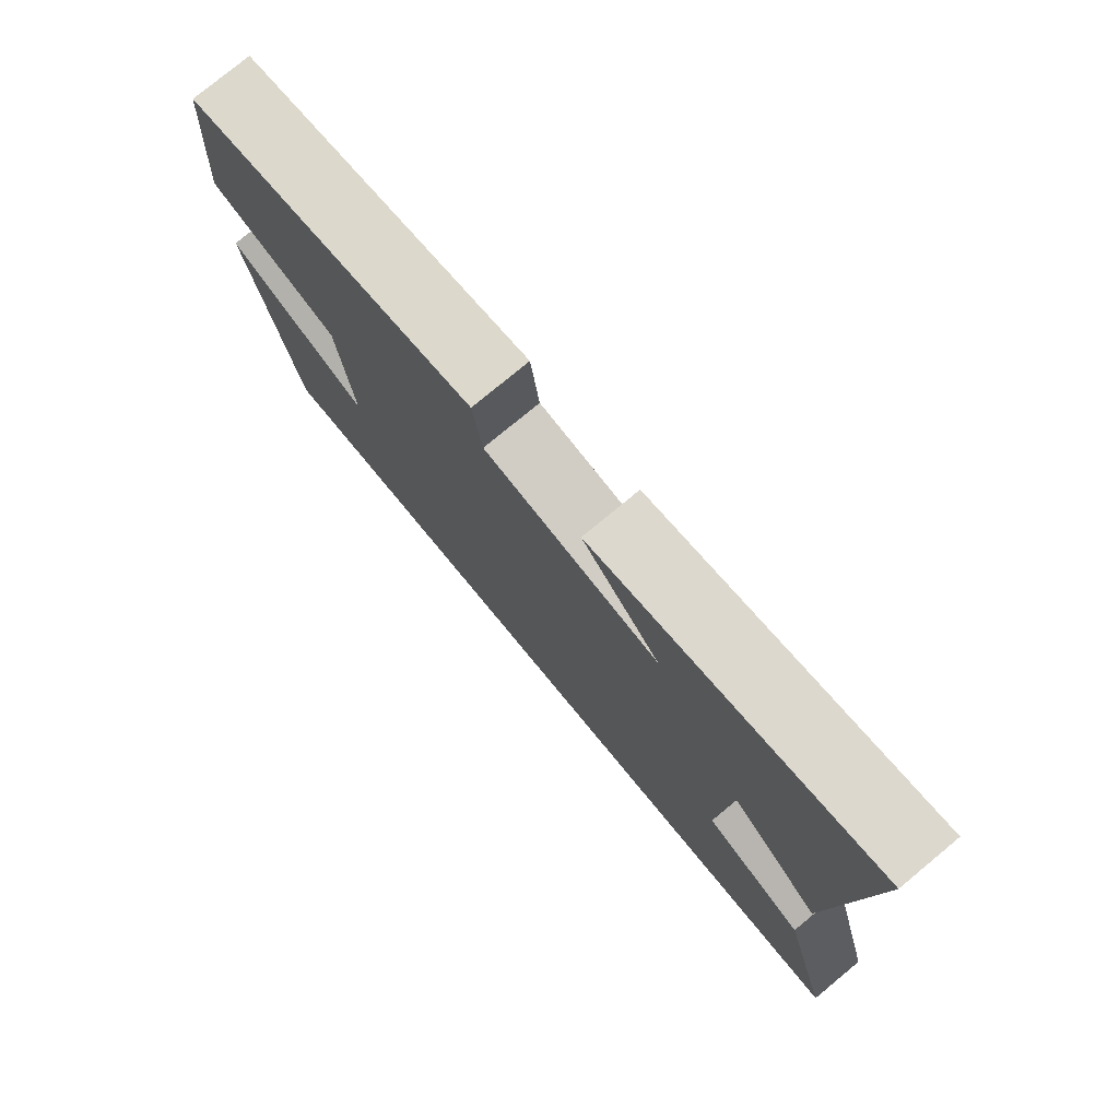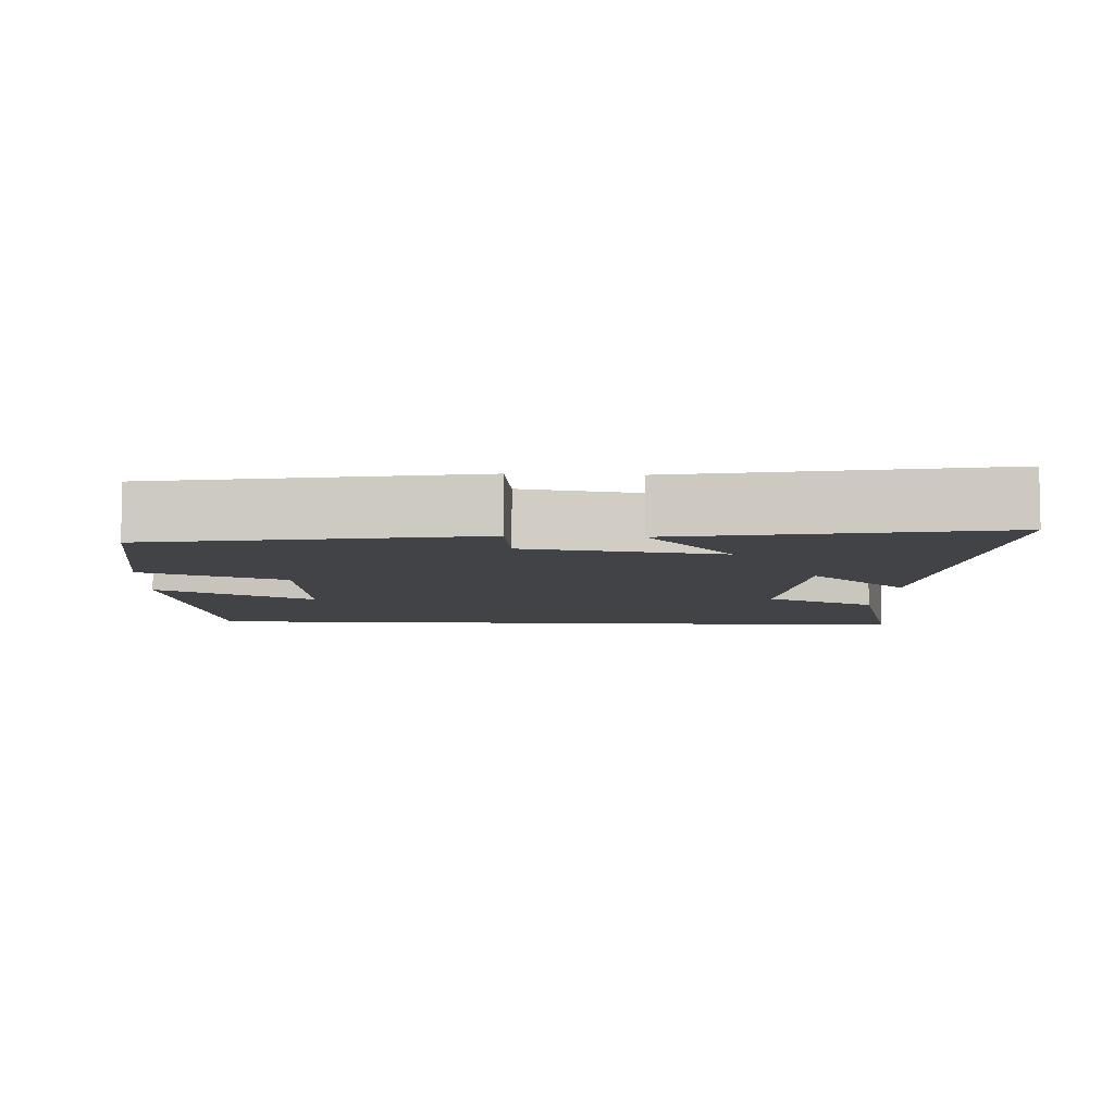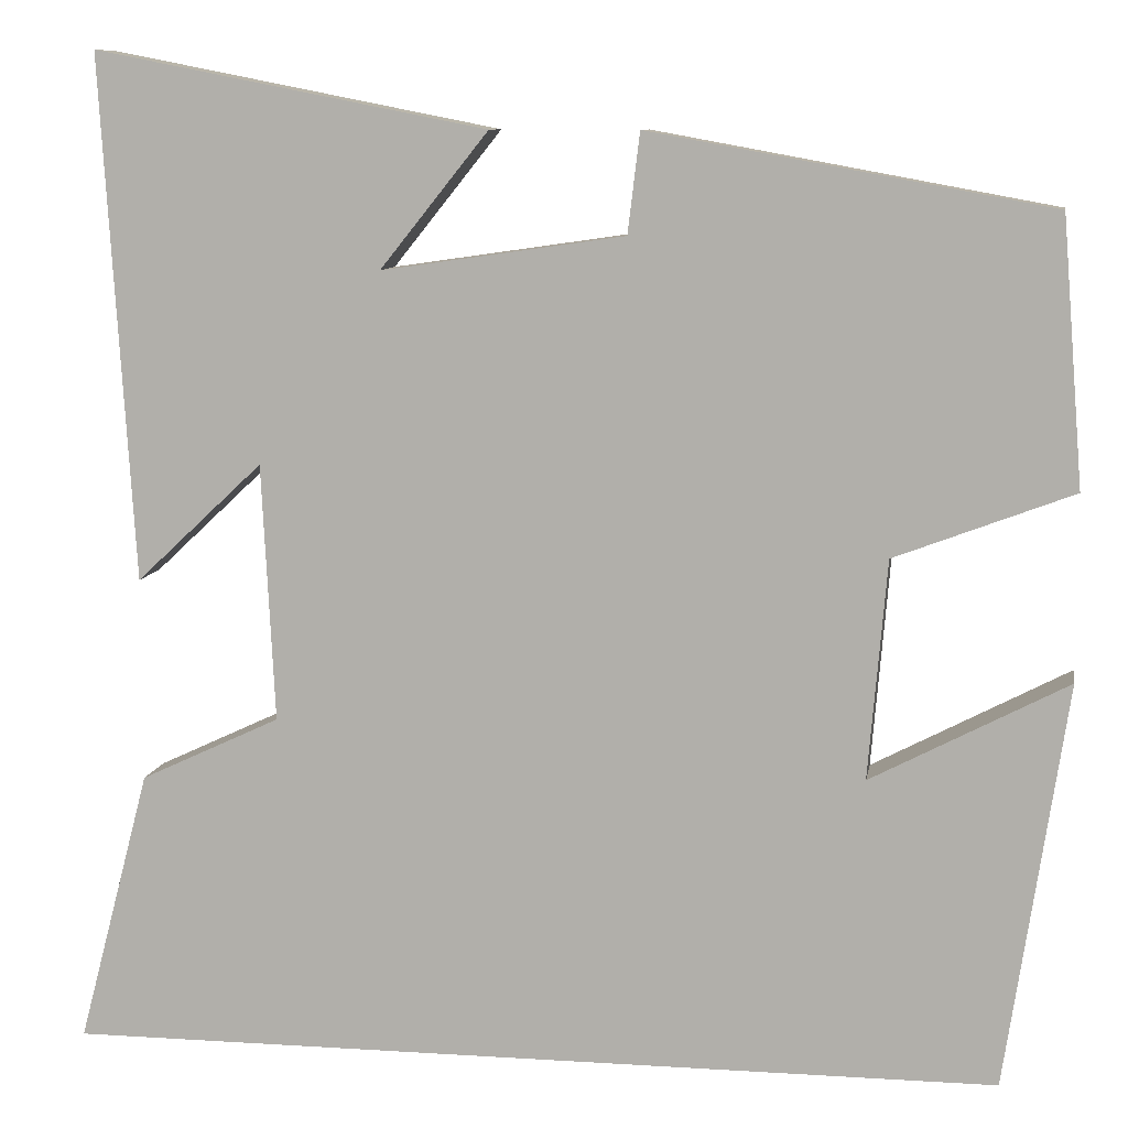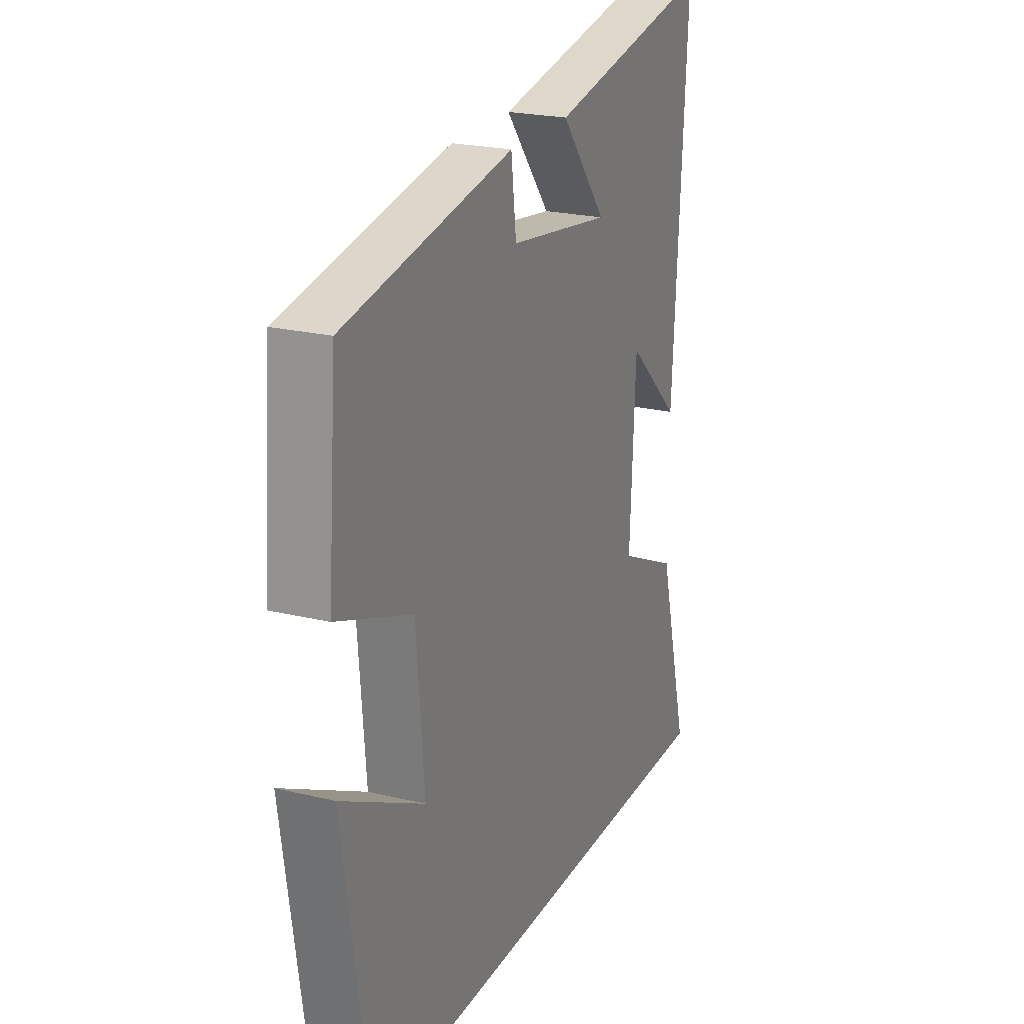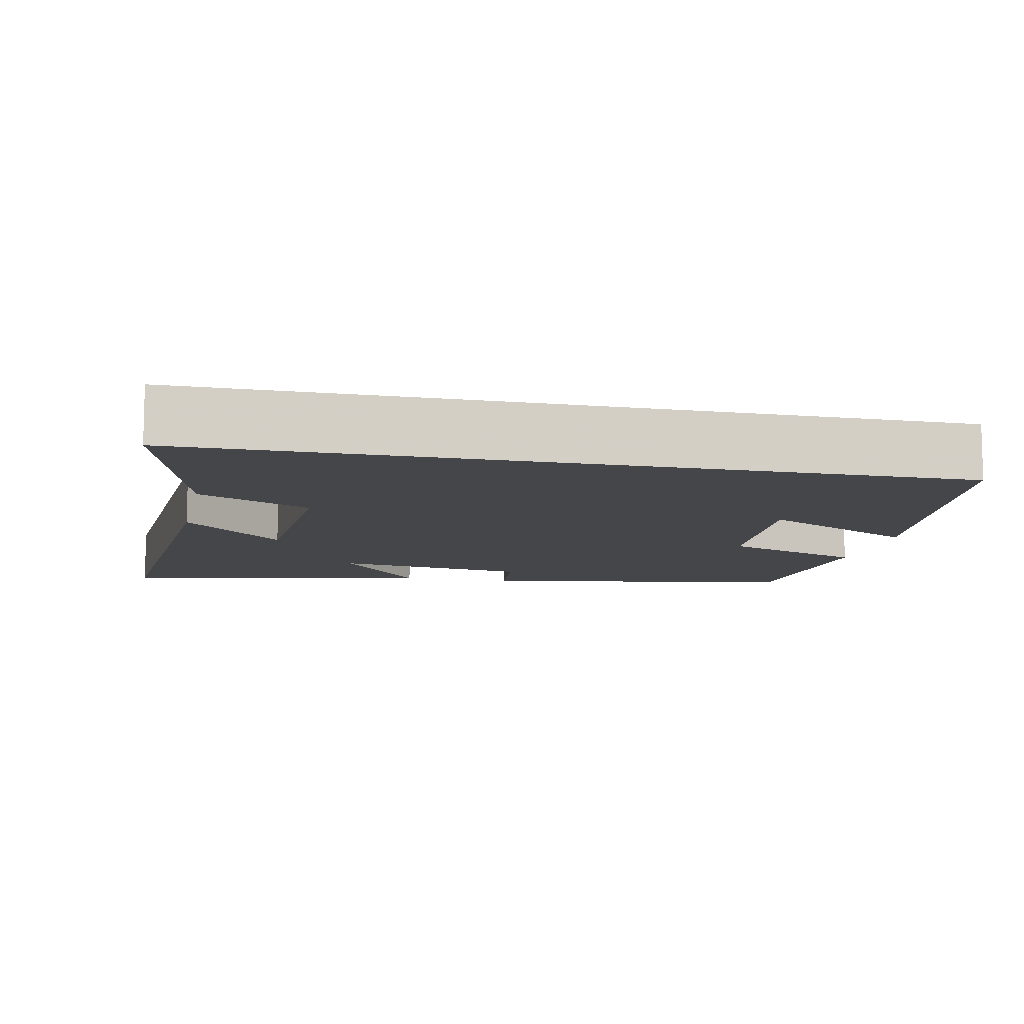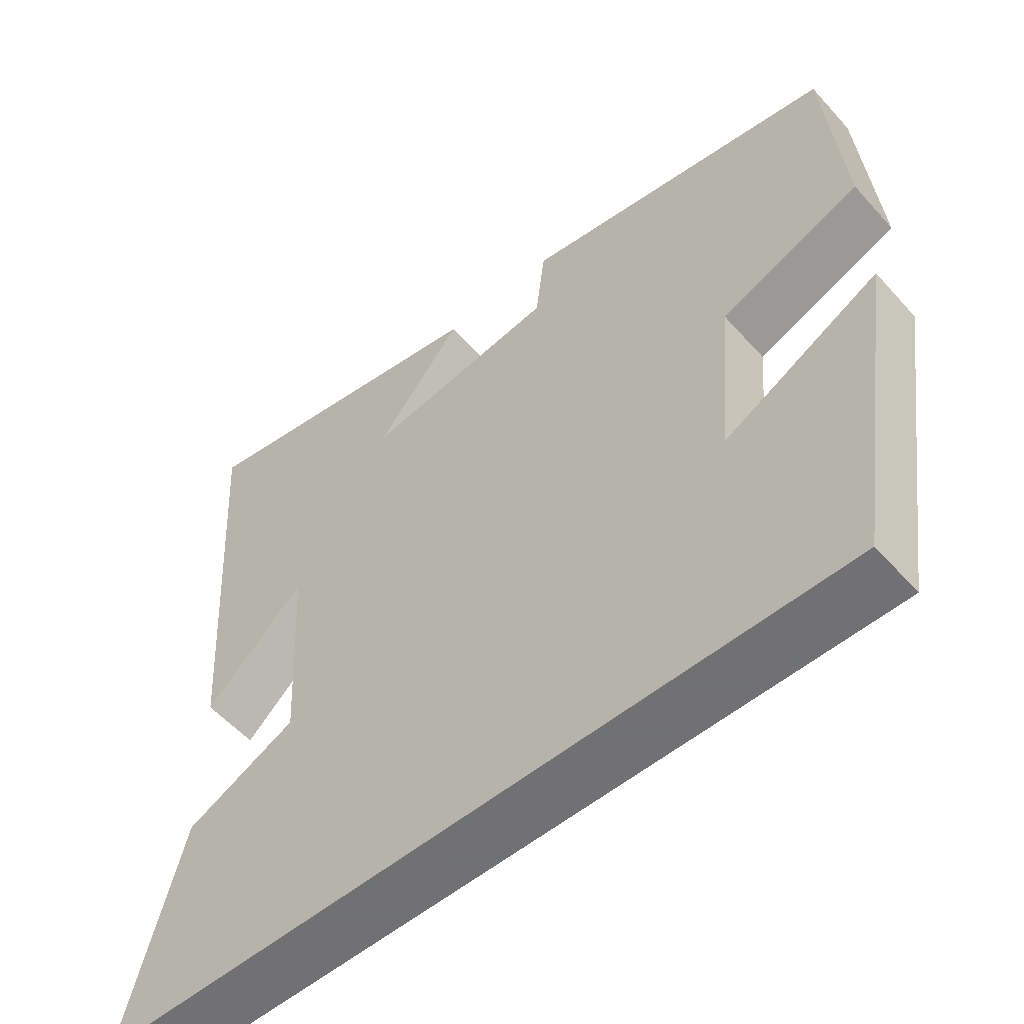
<metadata>
{"format":"obj","ext":"obj","renderer":"f3d","projection":"perspective","resolution":1024,"background":"white","views":[{"elev":77.8,"azim":50.4,"up":"+Z"},{"elev":-7.2,"azim":-3.2,"up":"+Y"},{"elev":9.3,"azim":-170.5,"up":"+Z"},{"elev":22.3,"azim":-67.2,"up":"+Z"},{"elev":-9.8,"azim":167.9,"up":"+Y"},{"elev":-55.3,"azim":-139.1,"up":"+Z"}]}
</metadata>
<code>
v 0.578 0.07 -0.5
v -0.434 0.07 -0.5
v -0.5 0.07 -0.063
v -0.288 0.07 -0.174
v -0.308 0.07 0.062
v -0.5 0.07 0.135
v -0.477 0.07 0.421
v -0.046 0.07 0.5
v -0.033 0.07 0.392
v 0.229 0.07 0.354
v 0.112 0.07 0.5
v 0.535 0.07 0.583
v 0.5 0.07 0.017
v 0.363 0.07 0.146
v 0.349 0.07 -0.132
v 0.5 0.07 -0.203
v 0.578 0 -0.5
v -0.434 0 -0.5
v -0.5 0 -0.063
v -0.288 0 -0.174
v -0.308 0 0.062
v -0.5 0 0.135
v -0.477 0 0.421
v -0.046 0 0.5
v -0.033 0 0.392
v 0.229 0 0.354
v 0.112 0 0.5
v 0.535 0 0.583
v 0.5 0 0.017
v 0.363 0 0.146
v 0.349 0 -0.132
v 0.5 0 -0.203
f 15 16 1 2
f 14 15 2
f 12 13 14
f 10 11 12
f 10 12 14 2
f 7 8 9
f 6 7 9
f 5 6 9
f 4 5 9 10
f 2 3 4
f 2 4 10
f 18 17 32 31
f 18 31 30
f 30 29 28
f 28 27 26
f 18 30 28 26
f 25 24 23
f 25 23 22
f 25 22 21
f 26 25 21 20
f 20 19 18
f 26 20 18
f 1 17 18 2
f 2 18 19 3
f 3 19 20 4
f 4 20 21 5
f 5 21 22 6
f 6 22 23 7
f 7 23 24 8
f 8 24 25 9
f 9 25 26 10
f 10 26 27 11
f 11 27 28 12
f 12 28 29 13
f 13 29 30 14
f 14 30 31 15
f 15 31 32 16
f 16 32 17 1

</code>
